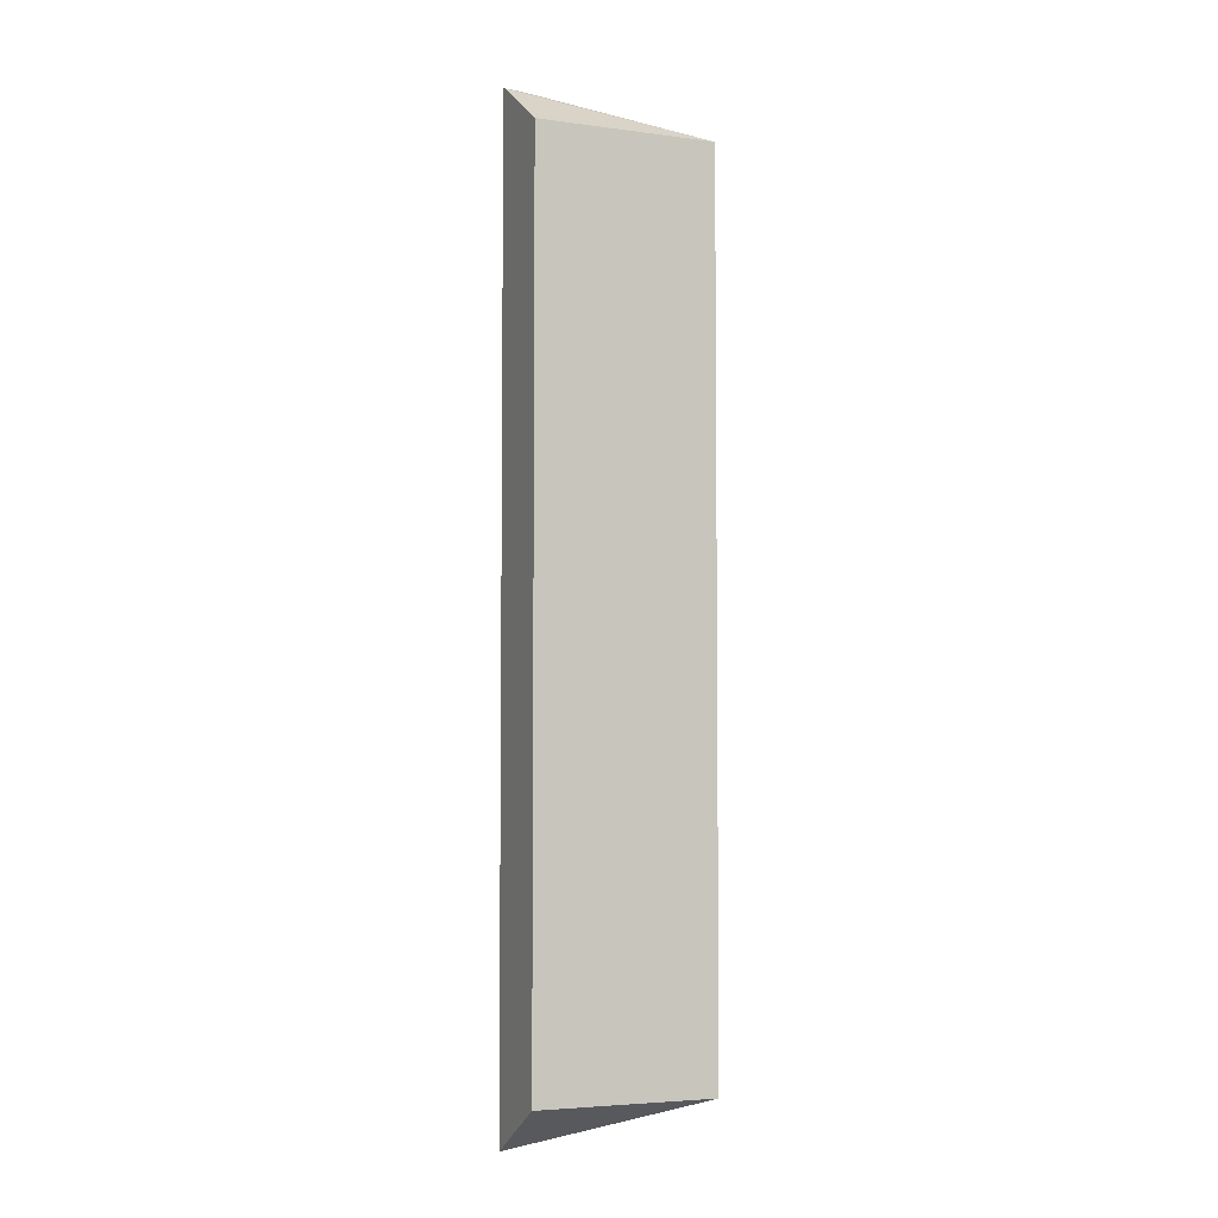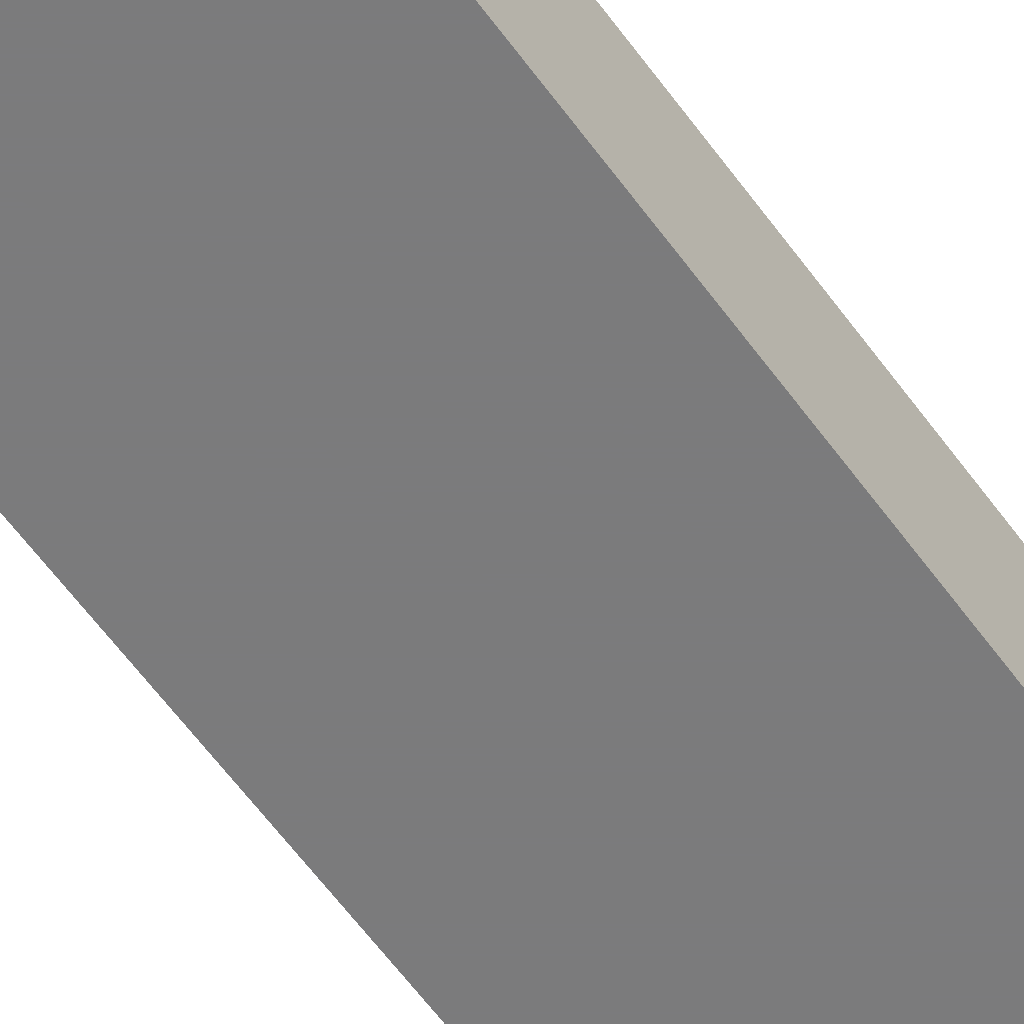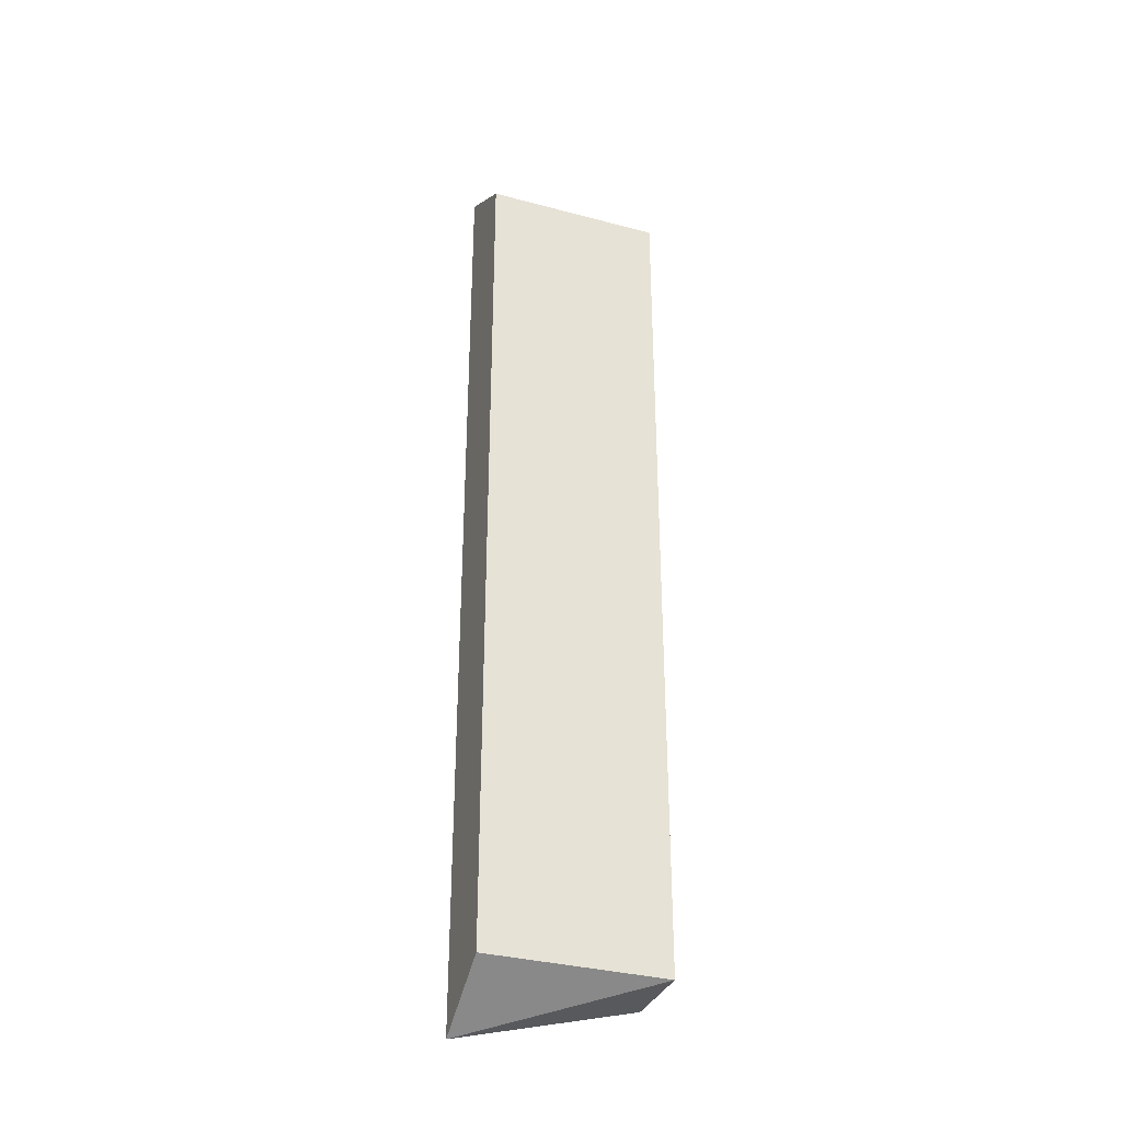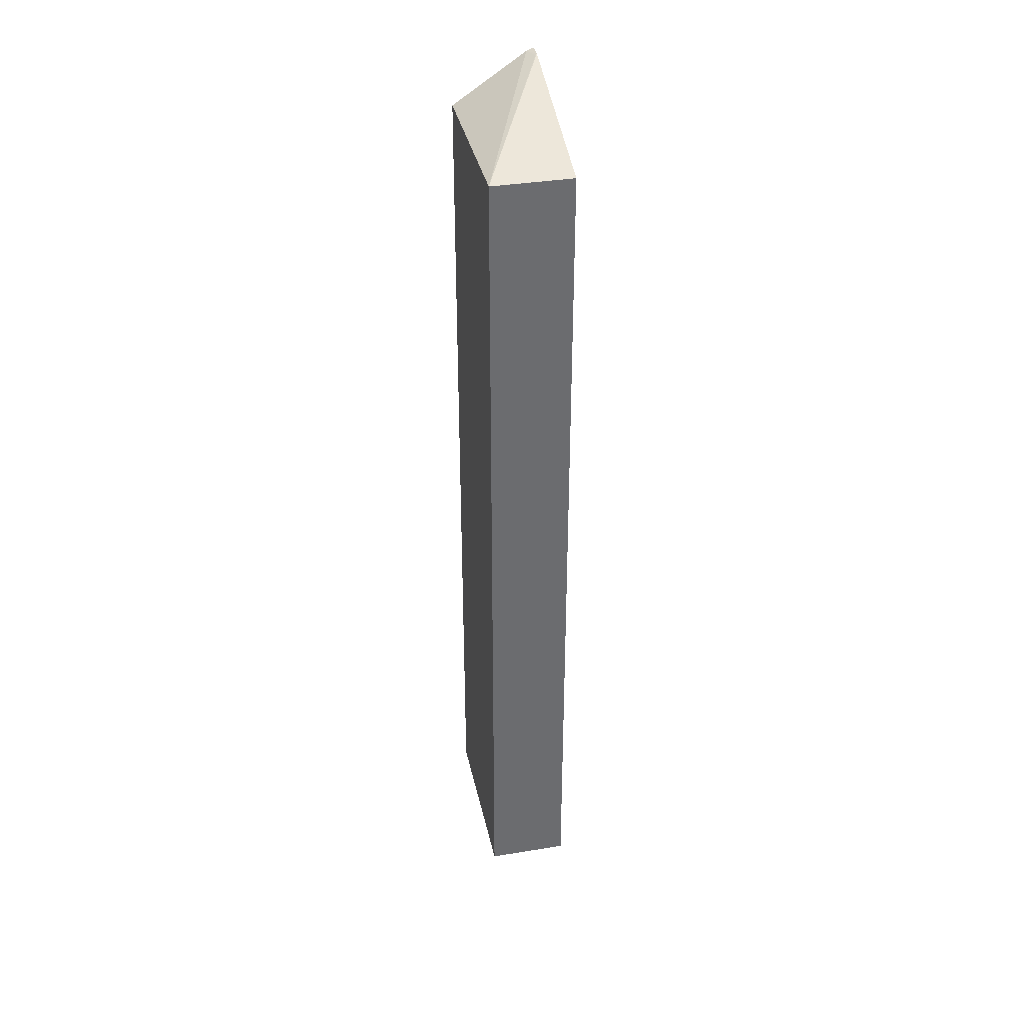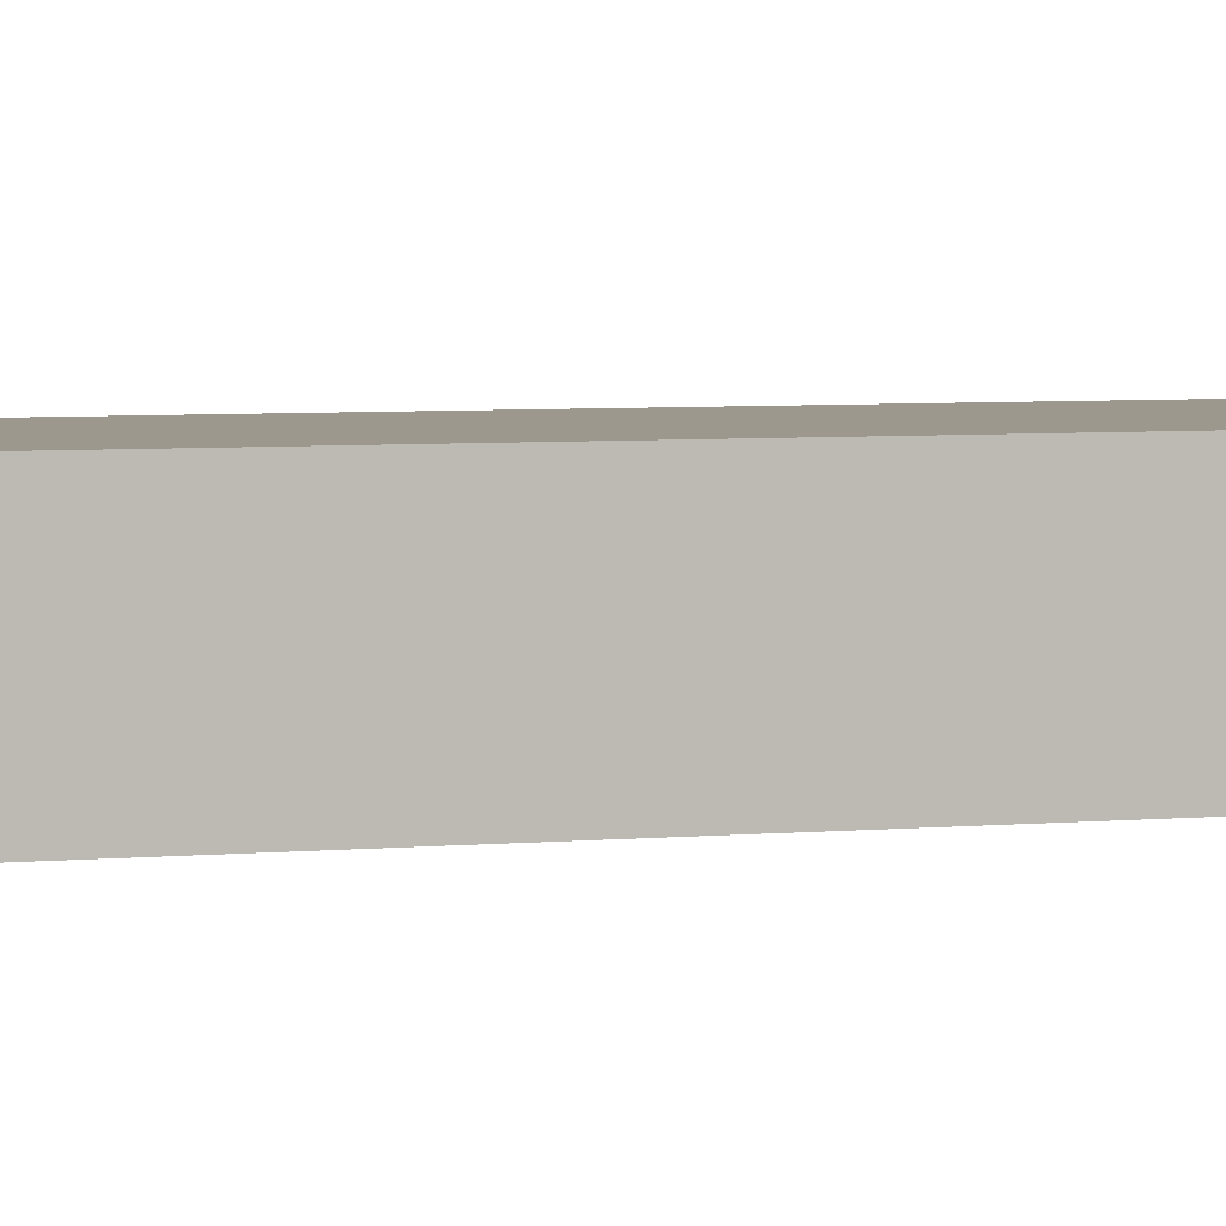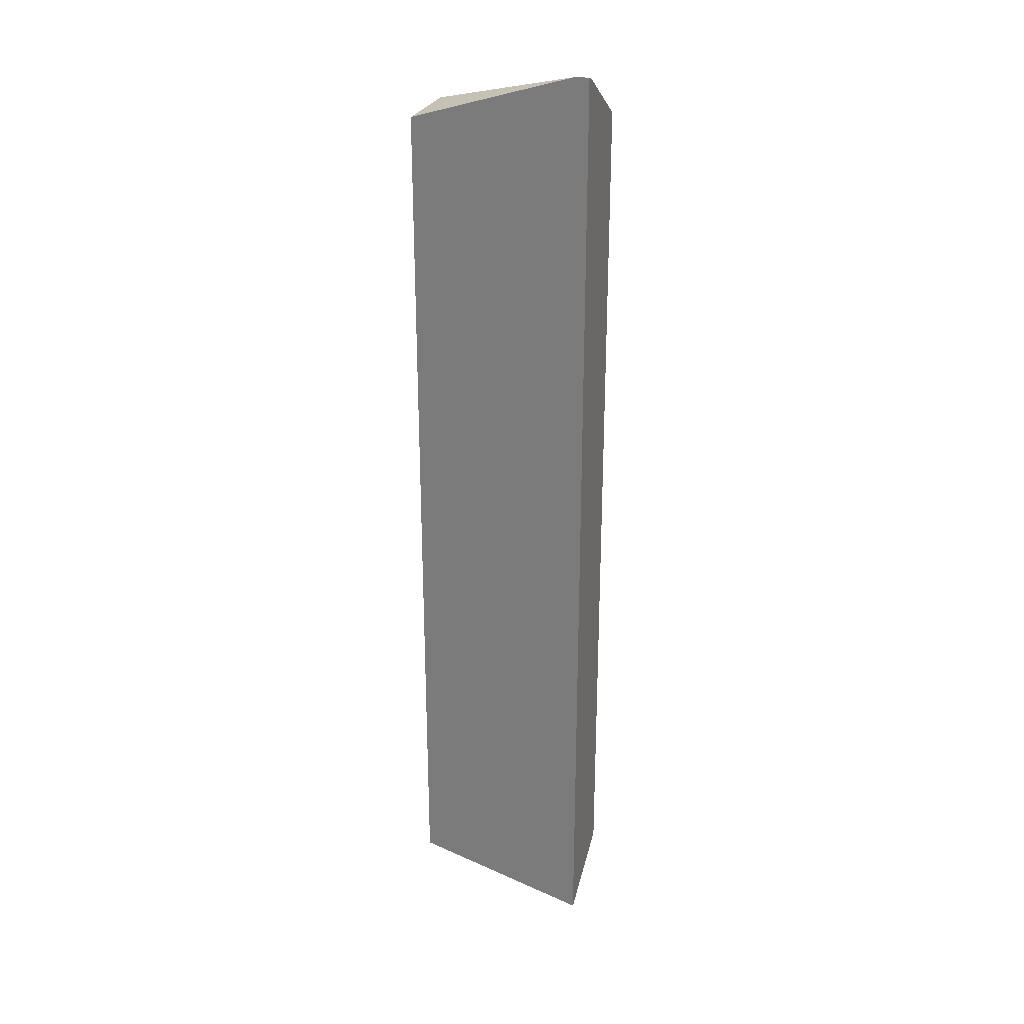
<metadata>
{"format":"obj","ext":"obj","renderer":"f3d","projection":"perspective","resolution":1024,"background":"white","views":[{"elev":-4.6,"azim":156.6,"up":"+Y"},{"elev":-58.5,"azim":-144.8,"up":"+Z"},{"elev":-33.9,"azim":160.1,"up":"+Y"},{"elev":36.7,"azim":-102.0,"up":"+Y"},{"elev":3.2,"azim":64.9,"up":"+Z"},{"elev":27.3,"azim":19.0,"up":"+Y"}]}
</metadata>
<code>
v -0.0146 -0.7147 0.3155
v 0.2789 -0.7147 0.3155
v 0.2789 -0.7921 0.4473
v -0.0146 -0.7147 0.4473
v -0.0146 0.7146 0.3155
v 0.2789 0.7146 0.3155
v 0.2789 0.7996 0.4473
v -0.0146 0.7146 0.4473
v 0.2556 0.7989 0.4473
v 0.2527 0.7975 0.4445
v 0.2789 0.7953 0.4358
f 3 9 8
f 9 11 10
f 5 11 6
f 5 10 11
f 5 9 10
f 5 8 9
f 3 8 4
f 3 7 9
f 7 11 9
f 2 11 7
f 2 6 11
f 1 6 2
f 1 5 6
f 1 8 5
f 1 4 8
f 1 3 4
f 2 7 3
f 1 2 3

</code>
